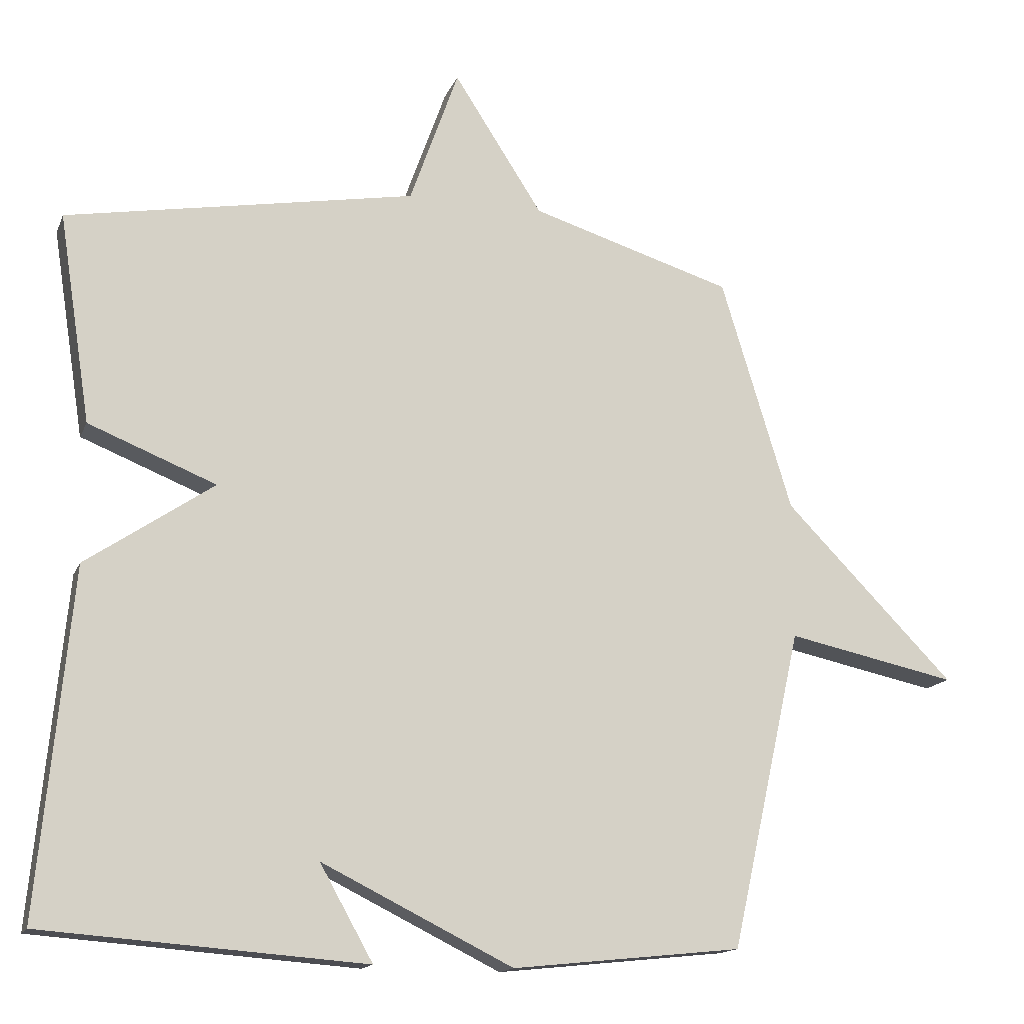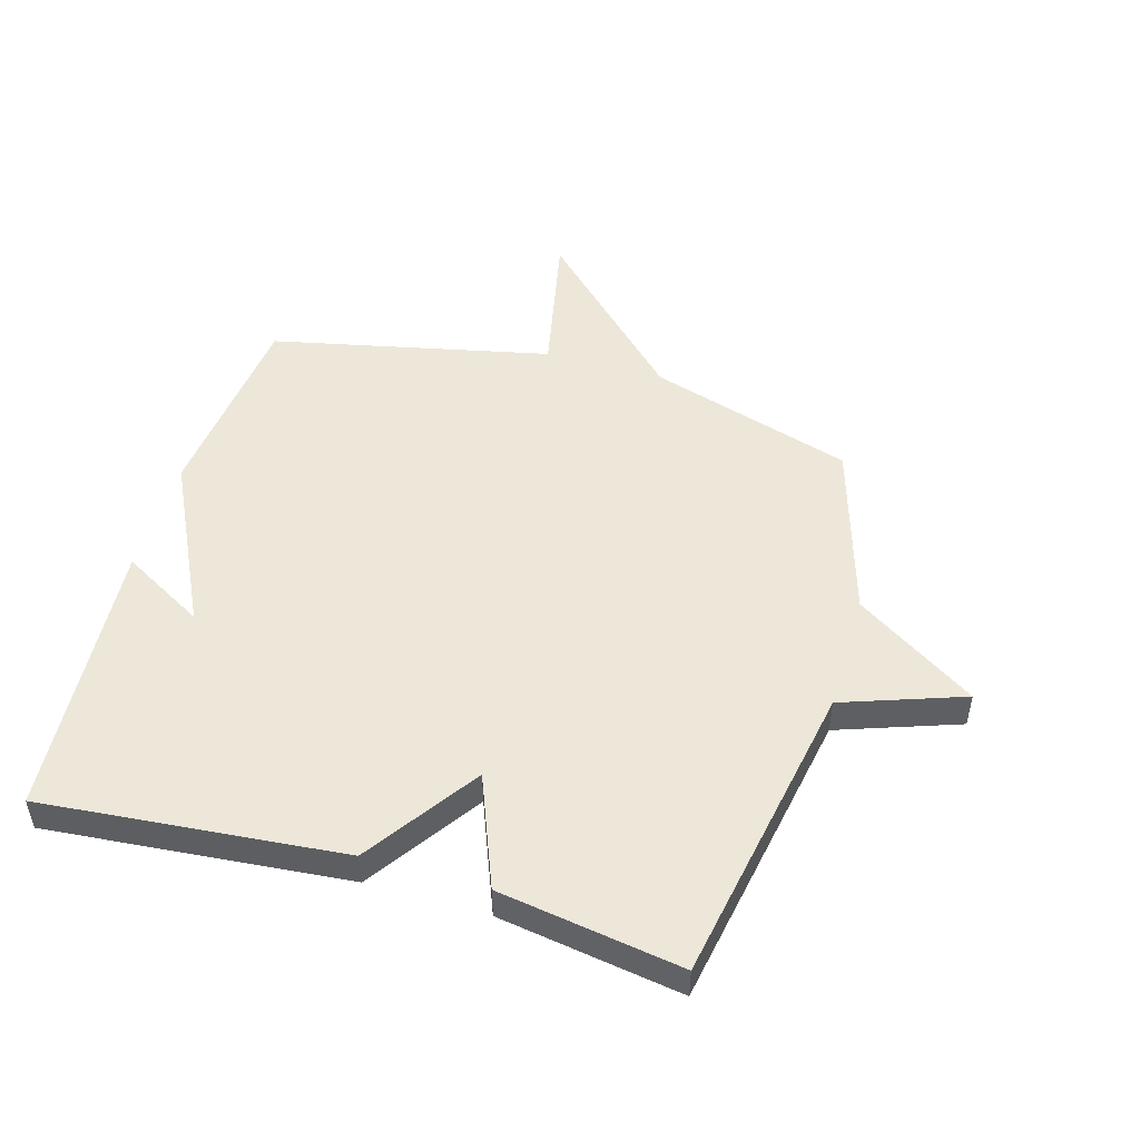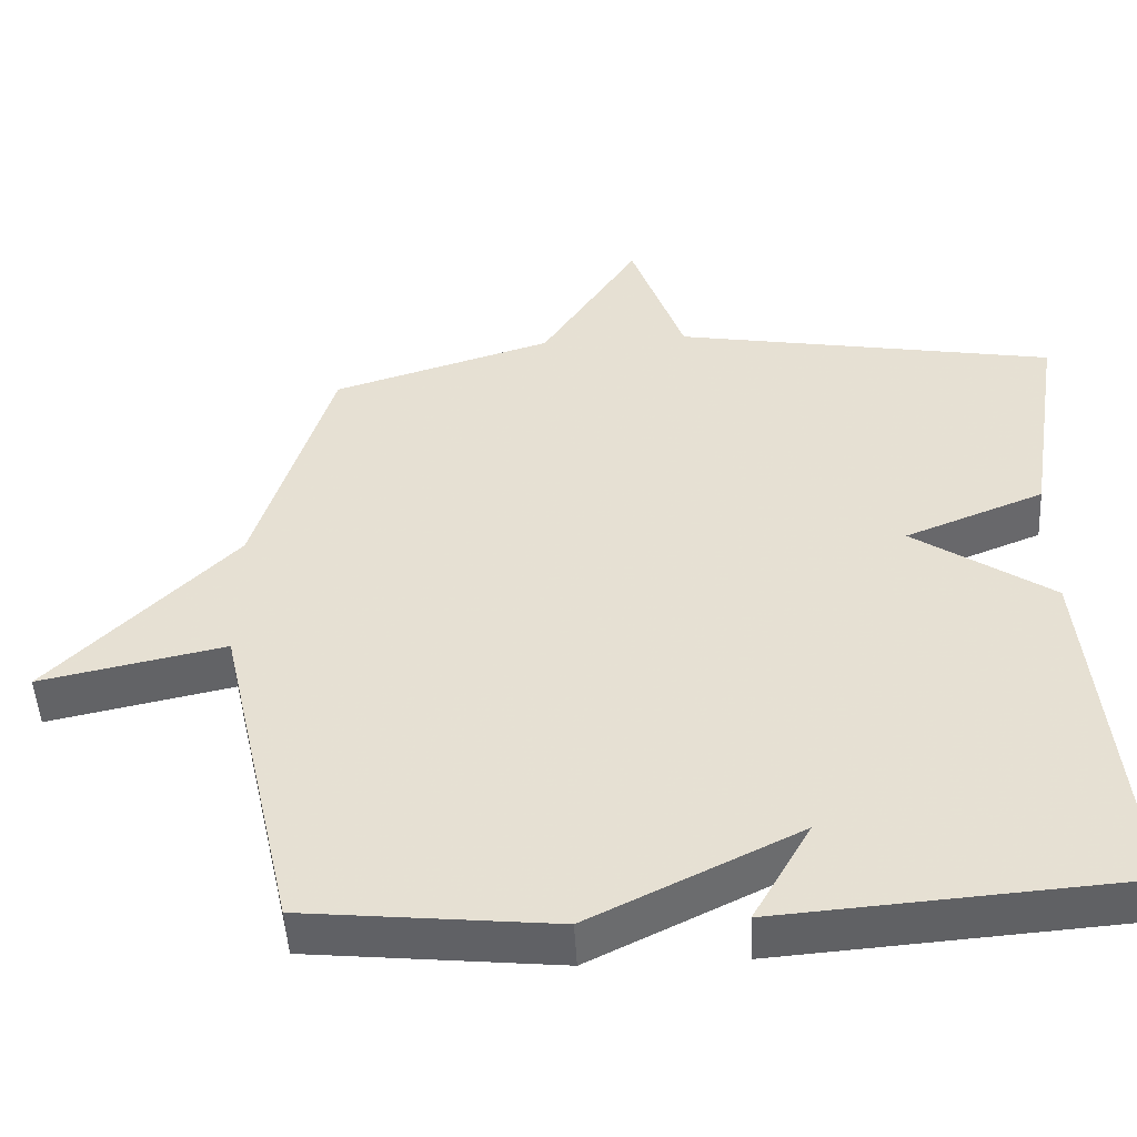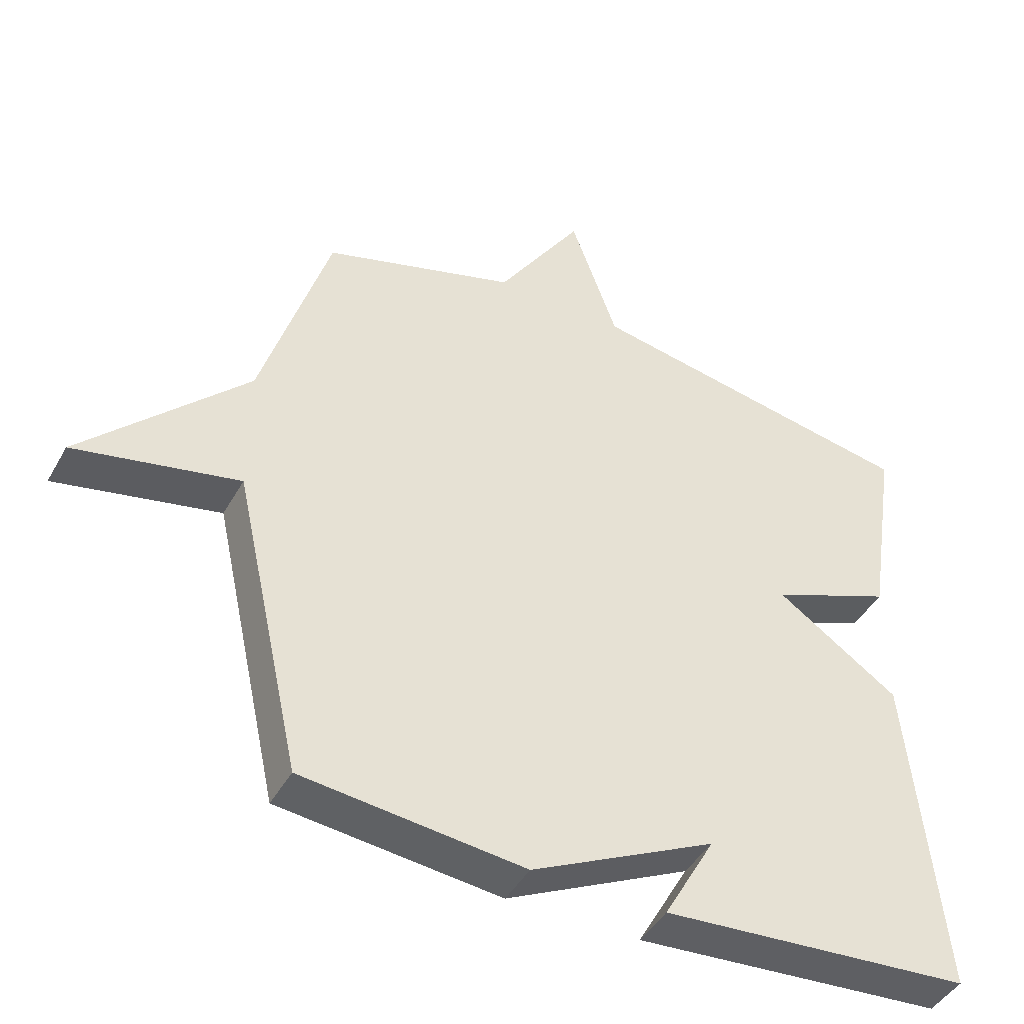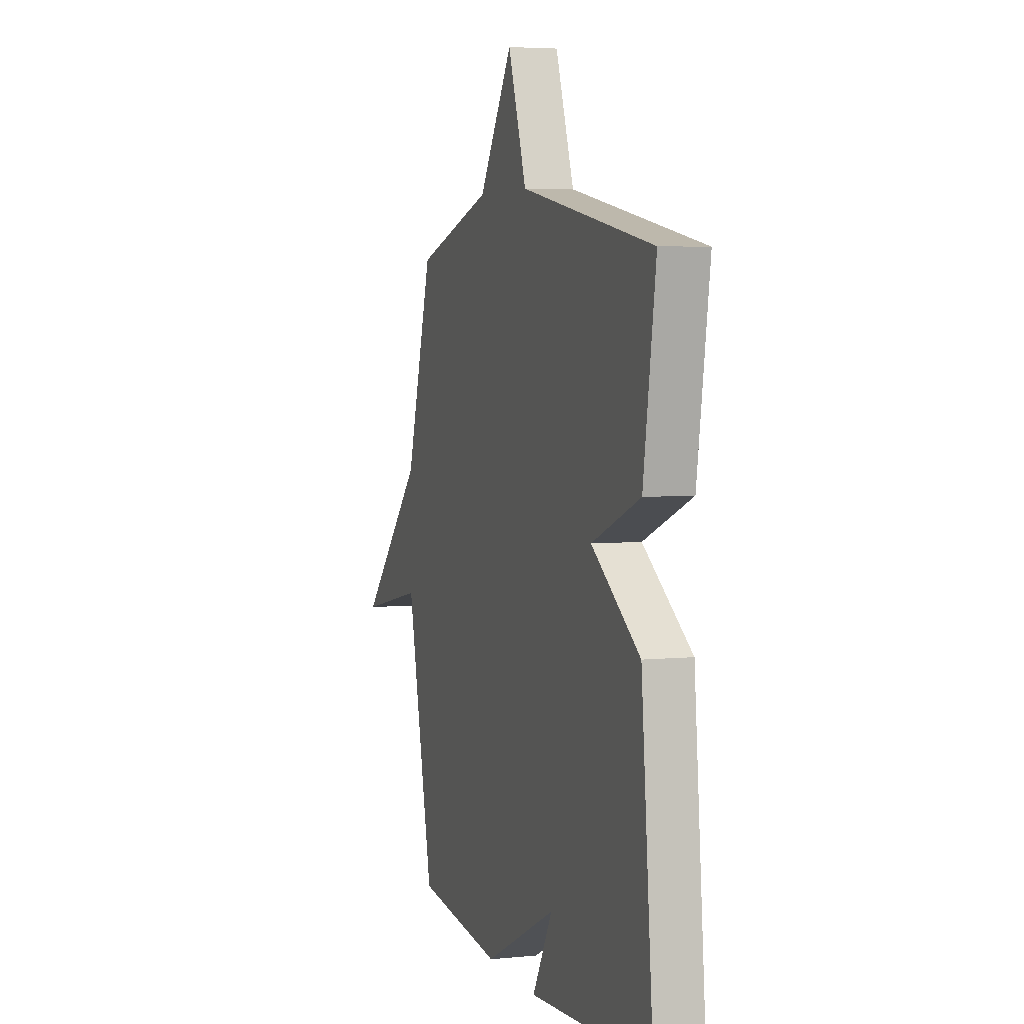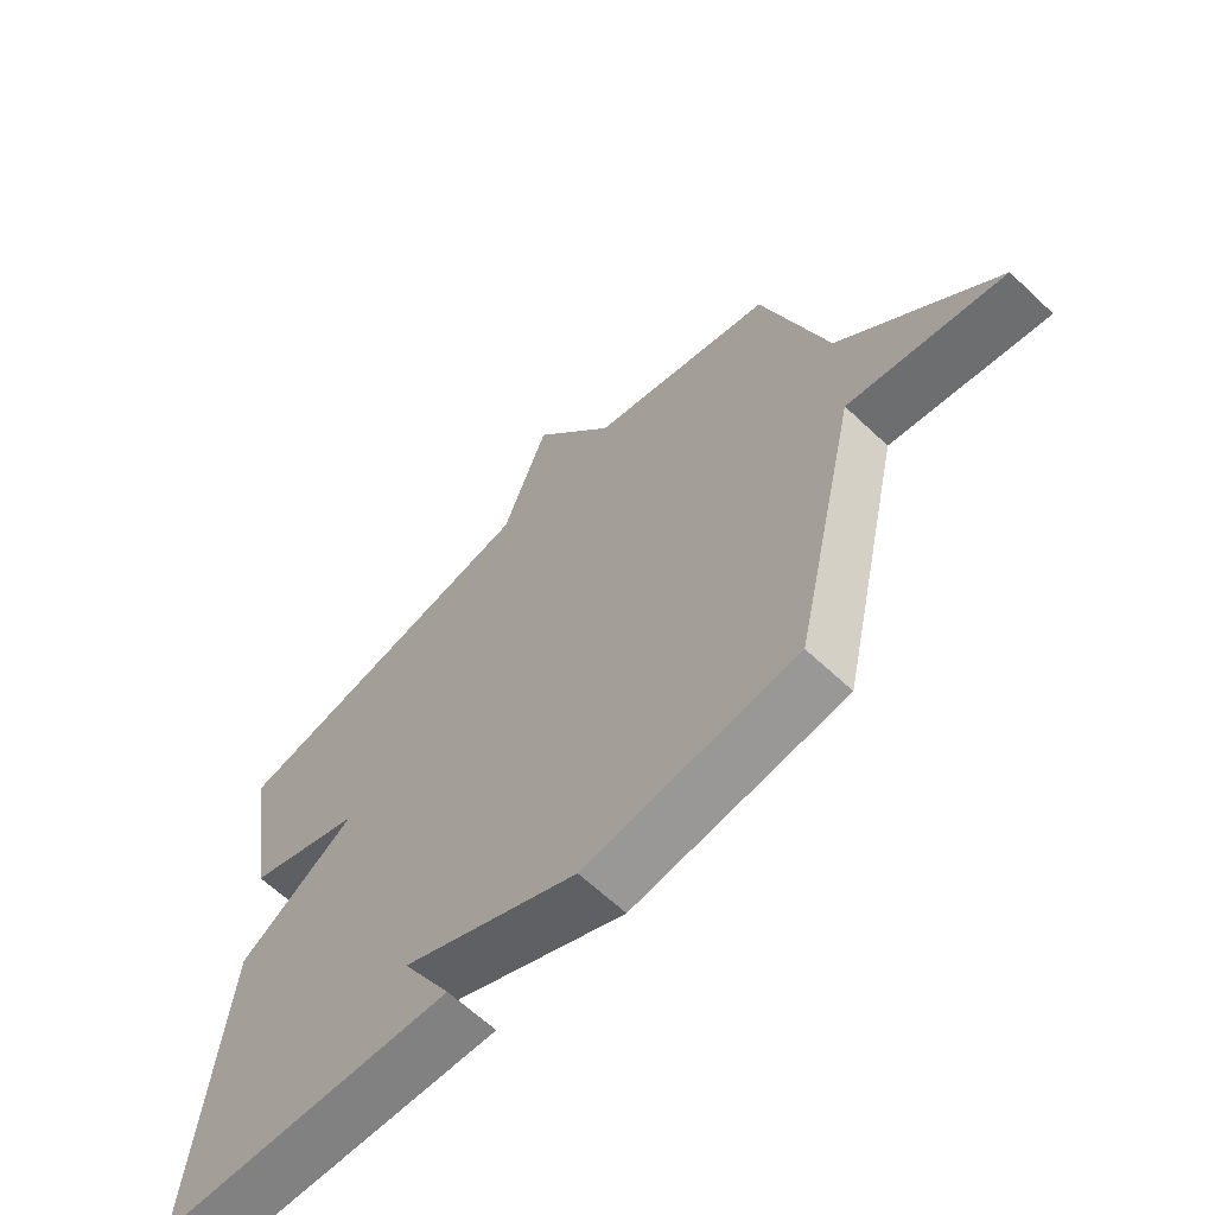
<metadata>
{"format":"obj","ext":"obj","renderer":"f3d","projection":"perspective","resolution":1024,"background":"white","views":[{"elev":-15.1,"azim":-17.0,"up":"+Z"},{"elev":49.7,"azim":-73.6,"up":"+Y"},{"elev":-49.7,"azim":-176.8,"up":"+Z"},{"elev":-44.3,"azim":152.4,"up":"+Z"},{"elev":4.8,"azim":-107.8,"up":"+Z"},{"elev":-64.0,"azim":46.5,"up":"+Z"}]}
</metadata>
<code>
v 0.5 0.07 -0.5
v 0.167 0.07 -0.535
v -0.11 0.07 -0.398
v -0.033 0.07 -0.535
v -0.5 0.07 -0.5
v -0.453 0.07 -0.003
v -0.268 0.07 0.123
v -0.453 0.07 0.197
v -0.5 0.07 0.5
v 0.007 0.07 0.59
v 0.078 0.07 0.79
v 0.207 0.07 0.59
v 0.5 0.07 0.5
v 0.603 0.07 0.162
v 0.85 0.07 -0.09
v 0.603 0.07 -0.038
v 0.5 0 -0.5
v 0.167 0 -0.535
v -0.11 0 -0.398
v -0.033 0 -0.535
v -0.5 0 -0.5
v -0.453 0 -0.003
v -0.268 0 0.123
v -0.453 0 0.197
v -0.5 0 0.5
v 0.007 0 0.59
v 0.078 0 0.79
v 0.207 0 0.59
v 0.5 0 0.5
v 0.603 0 0.162
v 0.85 0 -0.09
v 0.603 0 -0.038
f 14 15 16
f 1 2 3
f 16 1 3
f 14 16 3
f 13 14 3
f 12 13 3
f 10 11 12 3
f 7 8 9 10
f 7 10 3
f 6 7 3
f 3 4 5 6
f 32 31 30
f 19 18 17
f 19 17 32
f 19 32 30
f 19 30 29
f 19 29 28
f 19 28 27 26
f 26 25 24 23
f 19 26 23
f 19 23 22
f 22 21 20 19
f 1 17 18 2
f 2 18 19 3
f 3 19 20 4
f 4 20 21 5
f 5 21 22 6
f 6 22 23 7
f 7 23 24 8
f 8 24 25 9
f 9 25 26 10
f 10 26 27 11
f 11 27 28 12
f 12 28 29 13
f 13 29 30 14
f 14 30 31 15
f 15 31 32 16
f 16 32 17 1

</code>
